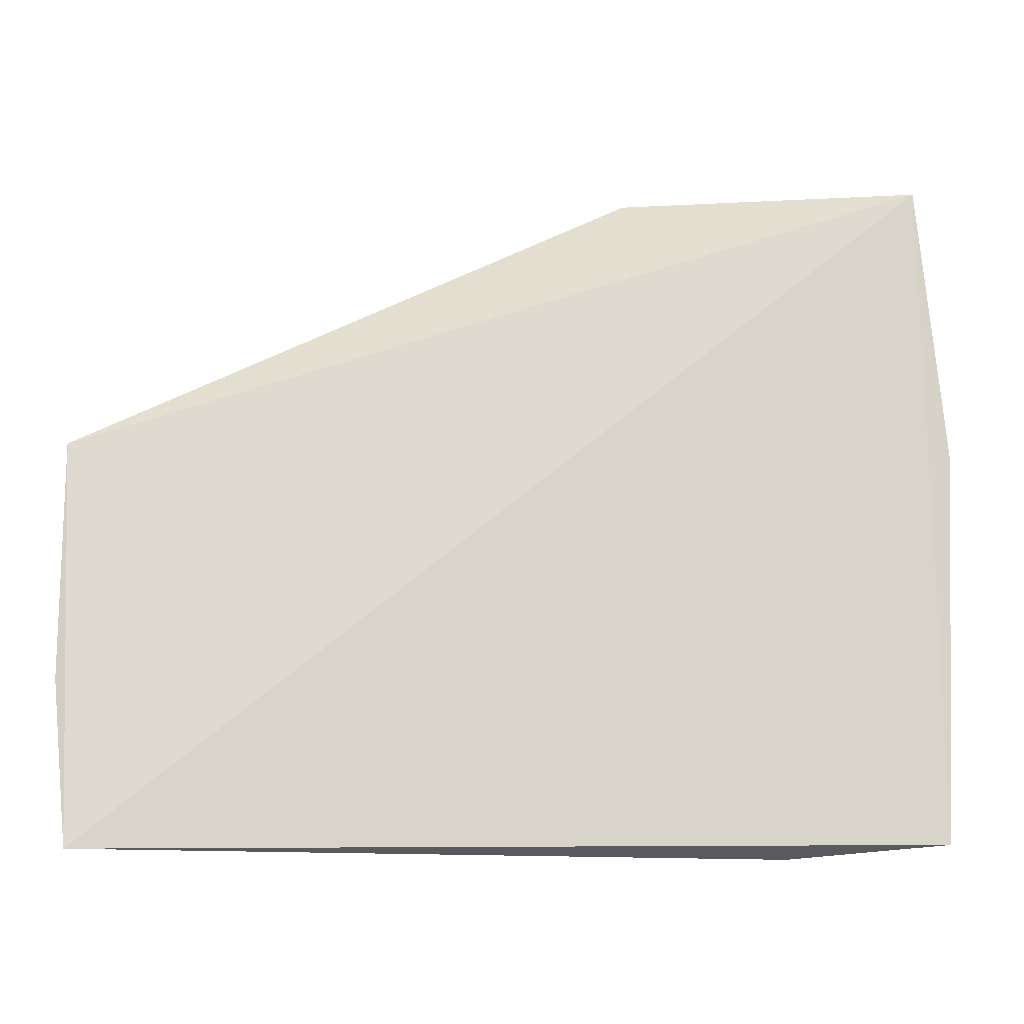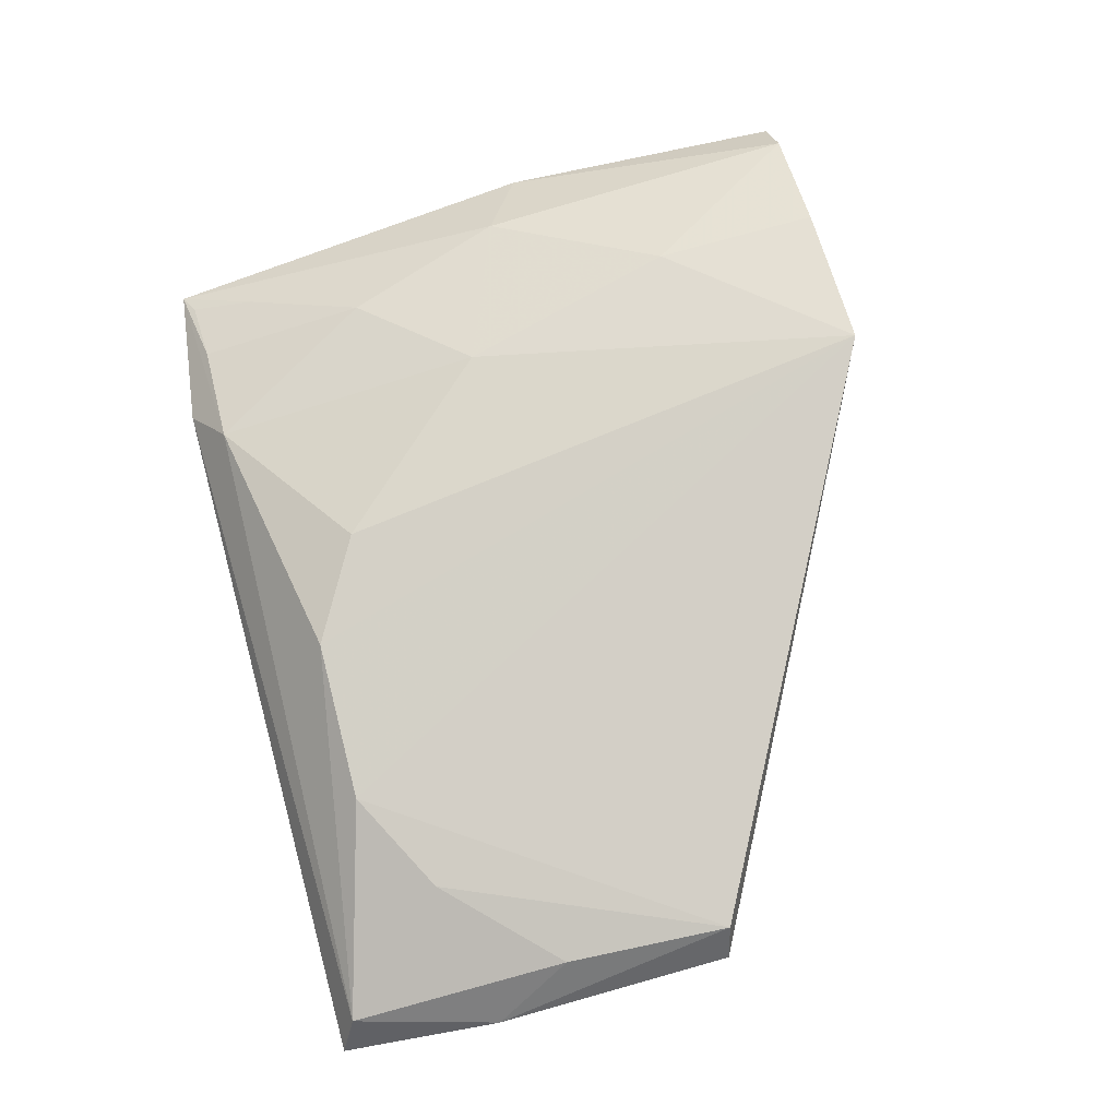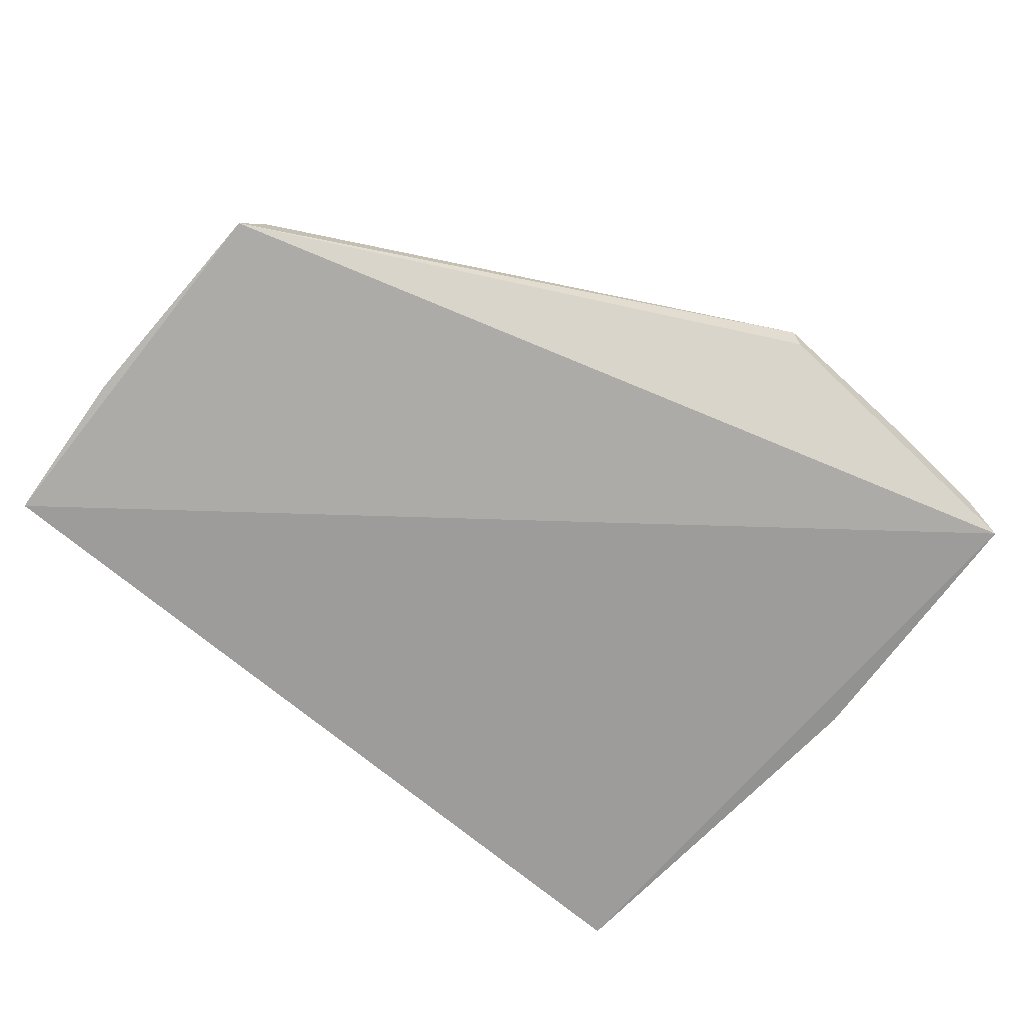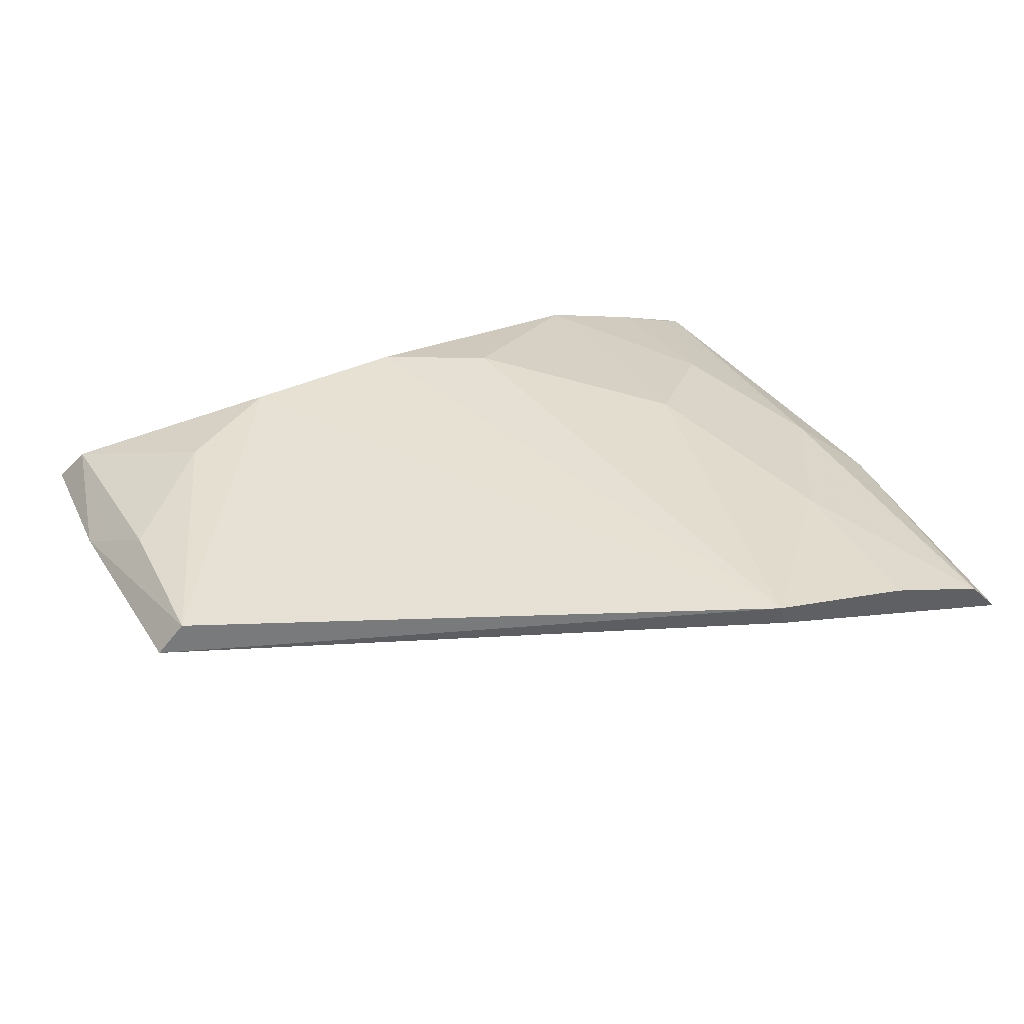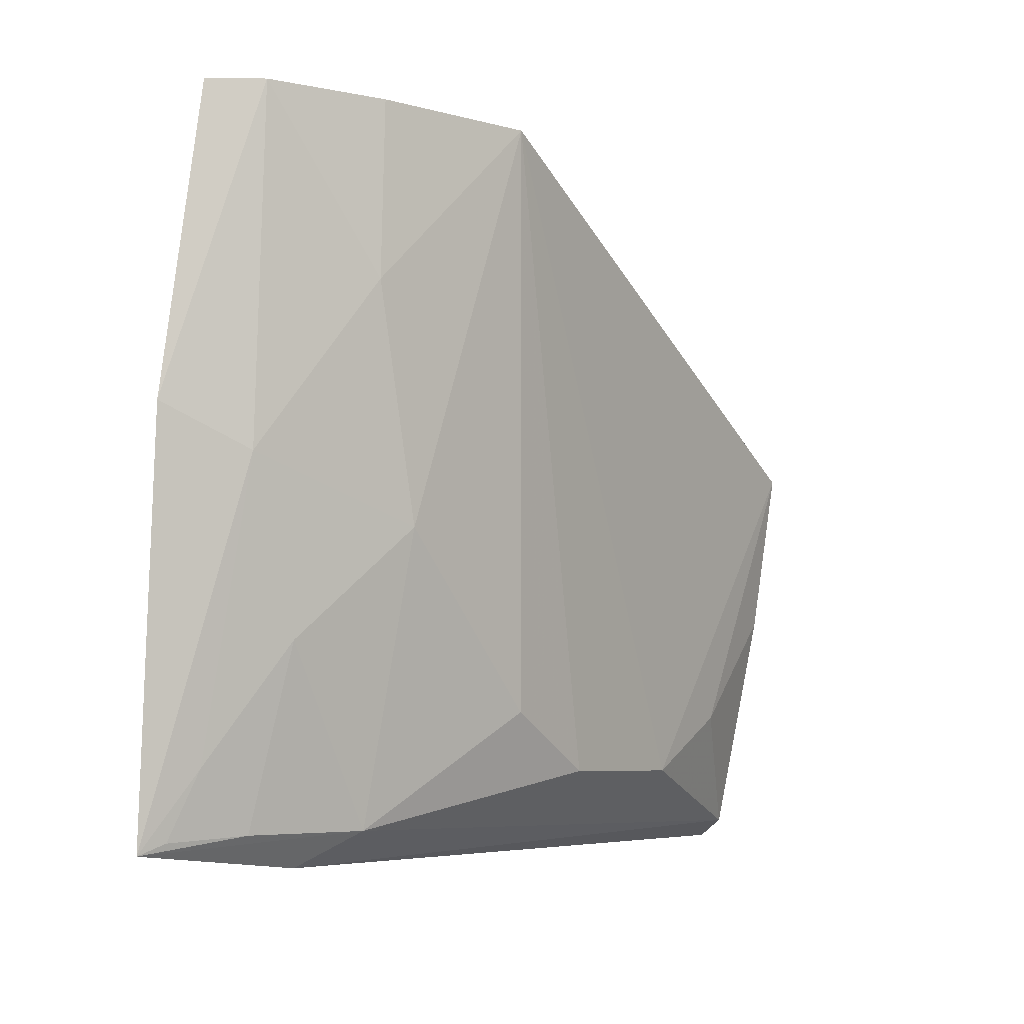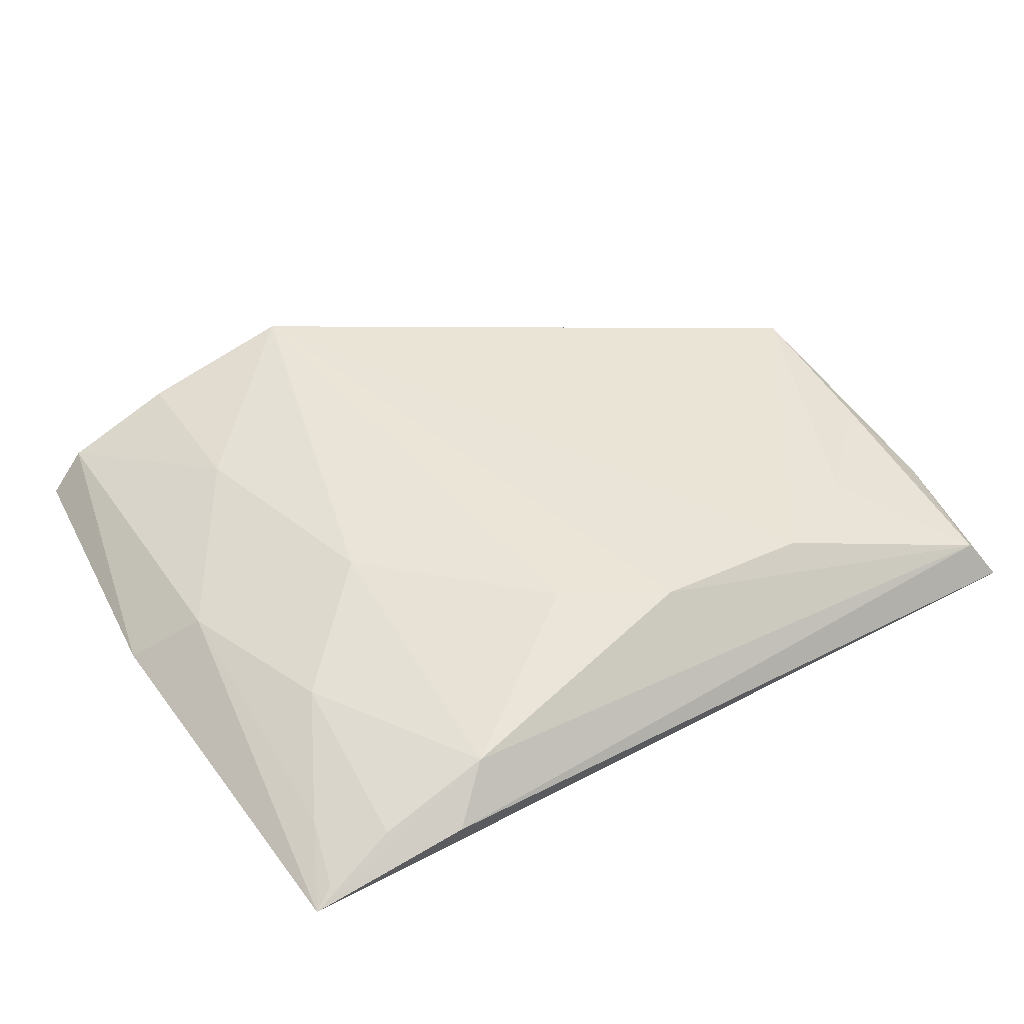
<metadata>
{"format":"obj","ext":"obj","renderer":"f3d","projection":"perspective","resolution":1024,"background":"white","views":[{"elev":-8.1,"azim":-11.7,"up":"+Z"},{"elev":77.3,"azim":-104.2,"up":"+Y"},{"elev":-62.7,"azim":-40.3,"up":"+Y"},{"elev":43.6,"azim":-26.9,"up":"+Y"},{"elev":-6.5,"azim":125.0,"up":"+Z"},{"elev":38.5,"azim":149.3,"up":"+Y"}]}
</metadata>
<code>
v 0.1444 0.3151 0.004518
v 0.1427 0.2962 -0.1775
v 0.04783 0.3387 -0.1429
v -0.08093 0.3438 -0.07026
v -0.08635 0.3143 -0.1782
v 0.06545 0.3513 0.004591
v -0.08811 0.3346 -0.07189
v 0.08999 0.3211 -0.1724
v -0.02332 0.3382 -0.158
v -0.08953 0.3237 -0.135
v 0.06717 0.3446 0.004521
v 0.1011 0.3083 -0.1814
v 0.09009 0.3365 -0.09851
v -0.07951 0.3244 -0.1733
v 0.0198 0.3384 -0.1581
v 0.1351 0.3266 0.004658
v 0.1177 0.3219 -0.1269
v -0.05124 0.3381 -0.1428
v -0.07895 0.3379 -0.1139
v 0.1057 0.3377 -0.03949
v 0.1501 0.3074 -0.07225
v 0.119 0.3094 -0.1731
v 0.1061 0.3393 0.004671
v 0.1327 0.3216 -0.08322
v 0.137 0.3001 -0.1746
v 0.1328 0.3067 -0.1572
f 5 2 1
f 7 5 1
f 7 6 4
f 9 4 6
f 10 7 4
f 10 5 7
f 11 7 1
f 11 6 7
f 12 8 2
f 12 2 5
f 13 8 3
f 13 3 6
f 14 5 10
f 14 12 5
f 14 8 12
f 15 3 8
f 15 14 9
f 15 8 14
f 15 9 6
f 15 6 3
f 16 11 1
f 17 8 13
f 18 4 9
f 18 9 14
f 19 14 10
f 19 10 4
f 19 18 14
f 19 4 18
f 20 13 6
f 21 16 1
f 21 1 2
f 22 2 8
f 22 8 17
f 23 20 6
f 23 16 20
f 23 6 11
f 23 11 16
f 24 17 13
f 24 13 20
f 24 20 16
f 24 16 21
f 24 21 2
f 25 2 22
f 26 24 2
f 26 17 24
f 26 2 25
f 26 25 22
f 26 22 17

</code>
